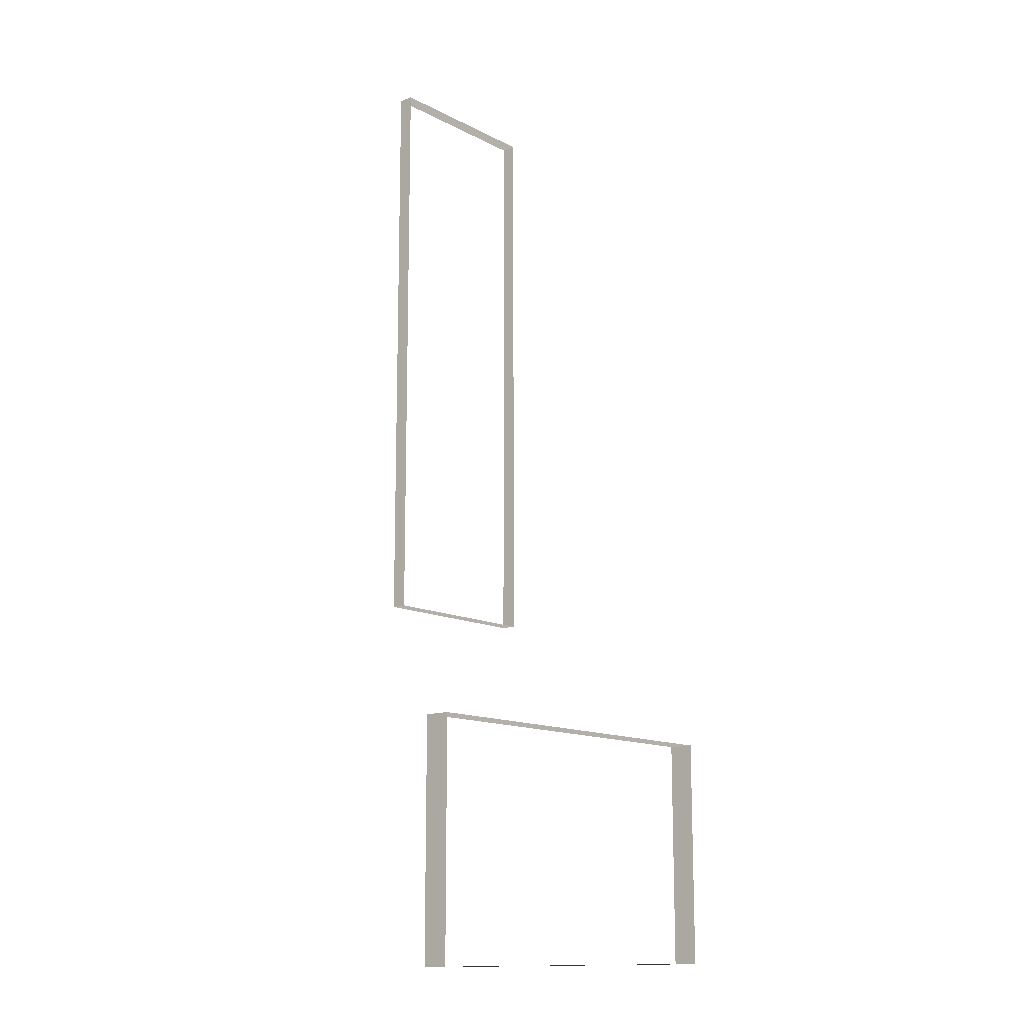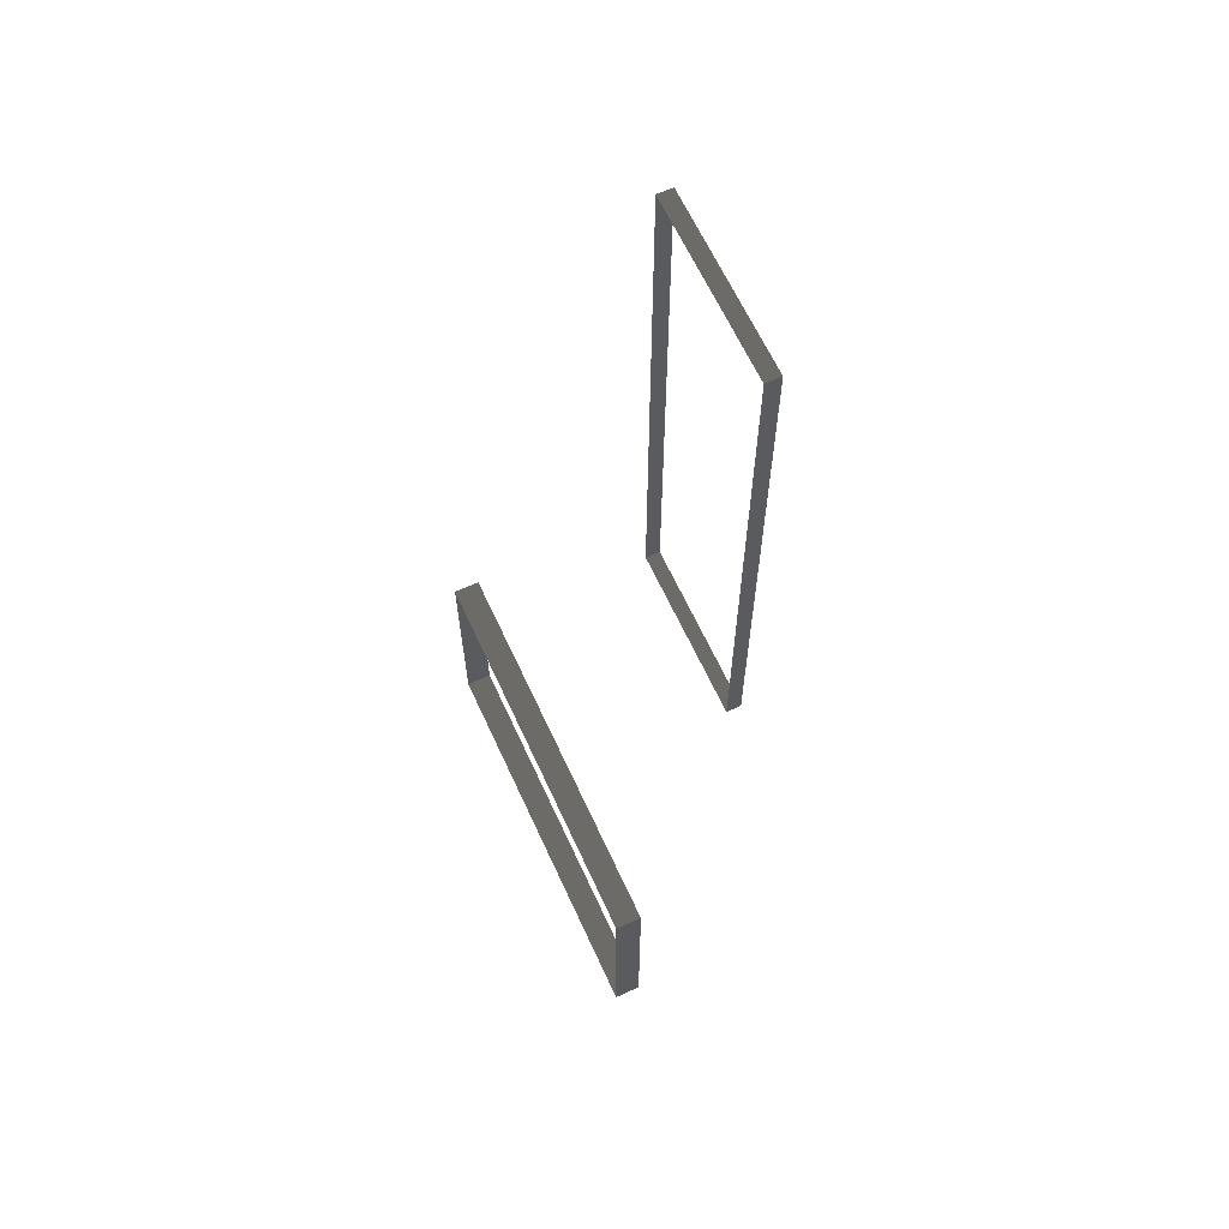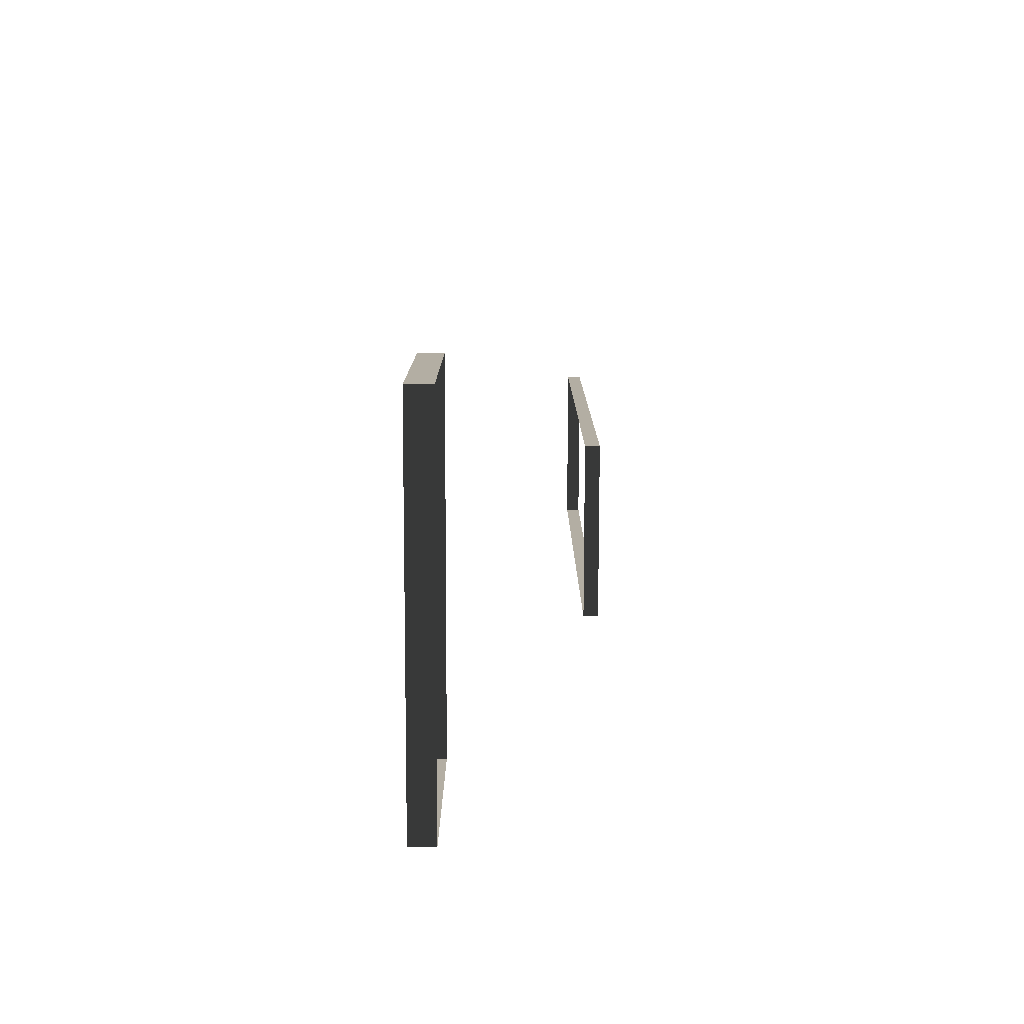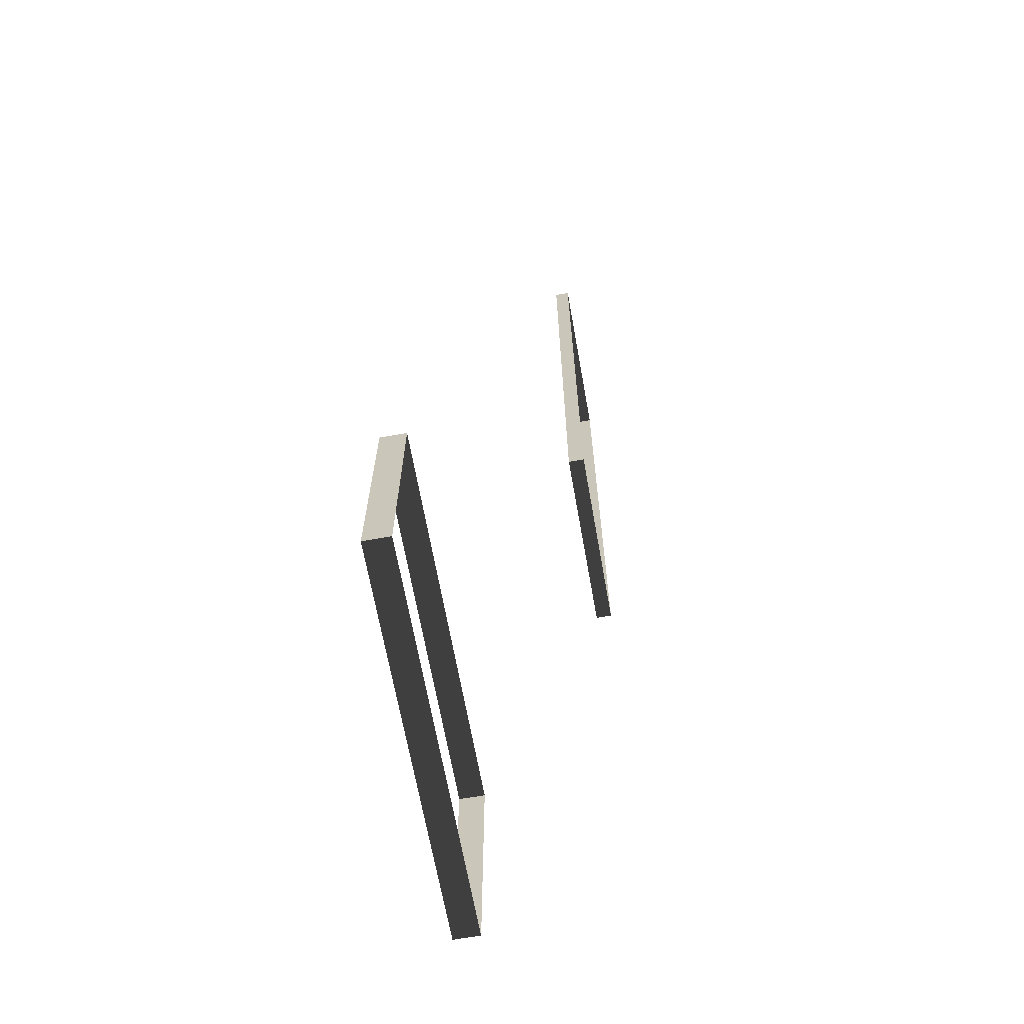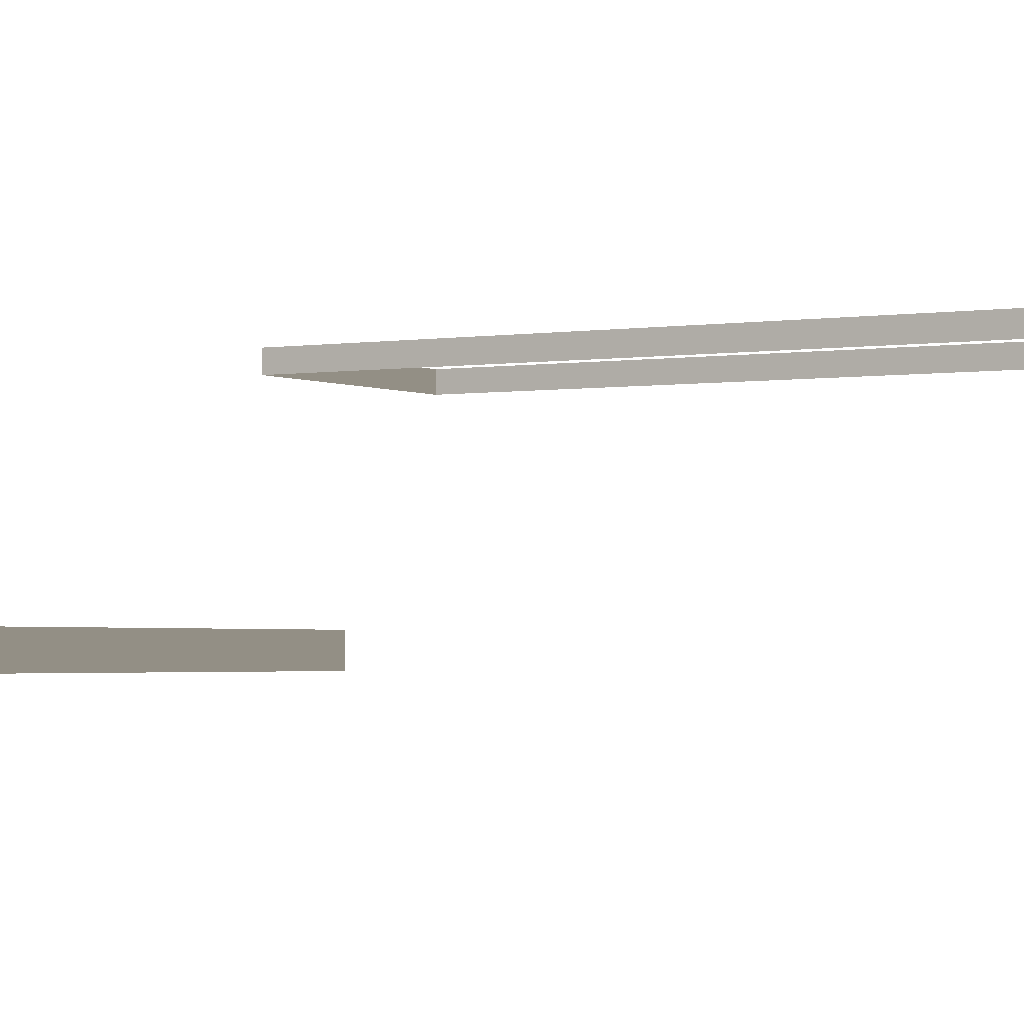
<metadata>
{"format":"obj","ext":"obj","renderer":"f3d","projection":"perspective","resolution":1024,"background":"white","views":[{"elev":-13.1,"azim":130.6,"up":"+Y"},{"elev":64.3,"azim":-114.7,"up":"+Y"},{"elev":-79.0,"azim":-90.1,"up":"+Y"},{"elev":-66.7,"azim":-79.9,"up":"+Y"},{"elev":-2.2,"azim":121.0,"up":"+Z"}]}
</metadata>
<code>
v -2.102 5.731 3.544
v -2.102 5.731 3.284
v -5.184 5.731 3.544
v -5.184 5.731 3.284
v -5.184 -4.331 3.544
v -5.184 -4.331 3.284
v -2.102 -4.331 3.544
v -2.102 -4.331 3.284
v -2.102 -4.331 3.544
v -2.102 -4.331 3.284
v -2.102 5.731 3.544
v -2.102 5.731 3.284
v -5.184 5.731 3.544
v -5.184 5.731 3.284
v -5.184 -4.331 3.544
v -5.184 -4.331 3.284
v -0.2218 -6.688 0.9109
v -0.2218 -6.688 0.4616
v -7.064 -6.688 0.9109
v -7.064 -6.688 0.4616
v -7.064 -10.73 0.9109
v -7.064 -10.73 0.4616
v -0.2218 -10.73 0.9109
v -0.2218 -10.73 0.4616
v -0.2218 -10.73 0.9109
v -0.2218 -10.73 0.4616
v -0.2218 -6.688 0.9109
v -0.2218 -6.688 0.4616
v -7.064 -6.688 0.9109
v -7.064 -6.688 0.4616
v -7.064 -10.73 0.9109
v -7.064 -10.73 0.4616
g Building_small_t1.008_33042_594
f 1 3 2
f 2 3 4
f 5 7 6
f 6 7 8
f 9 11 10
f 10 11 12
f 13 15 14
f 14 15 16
f 17 19 18
f 18 19 20
f 21 23 22
f 22 23 24
f 25 27 26
f 26 27 28
f 29 31 30
f 30 31 32

</code>
